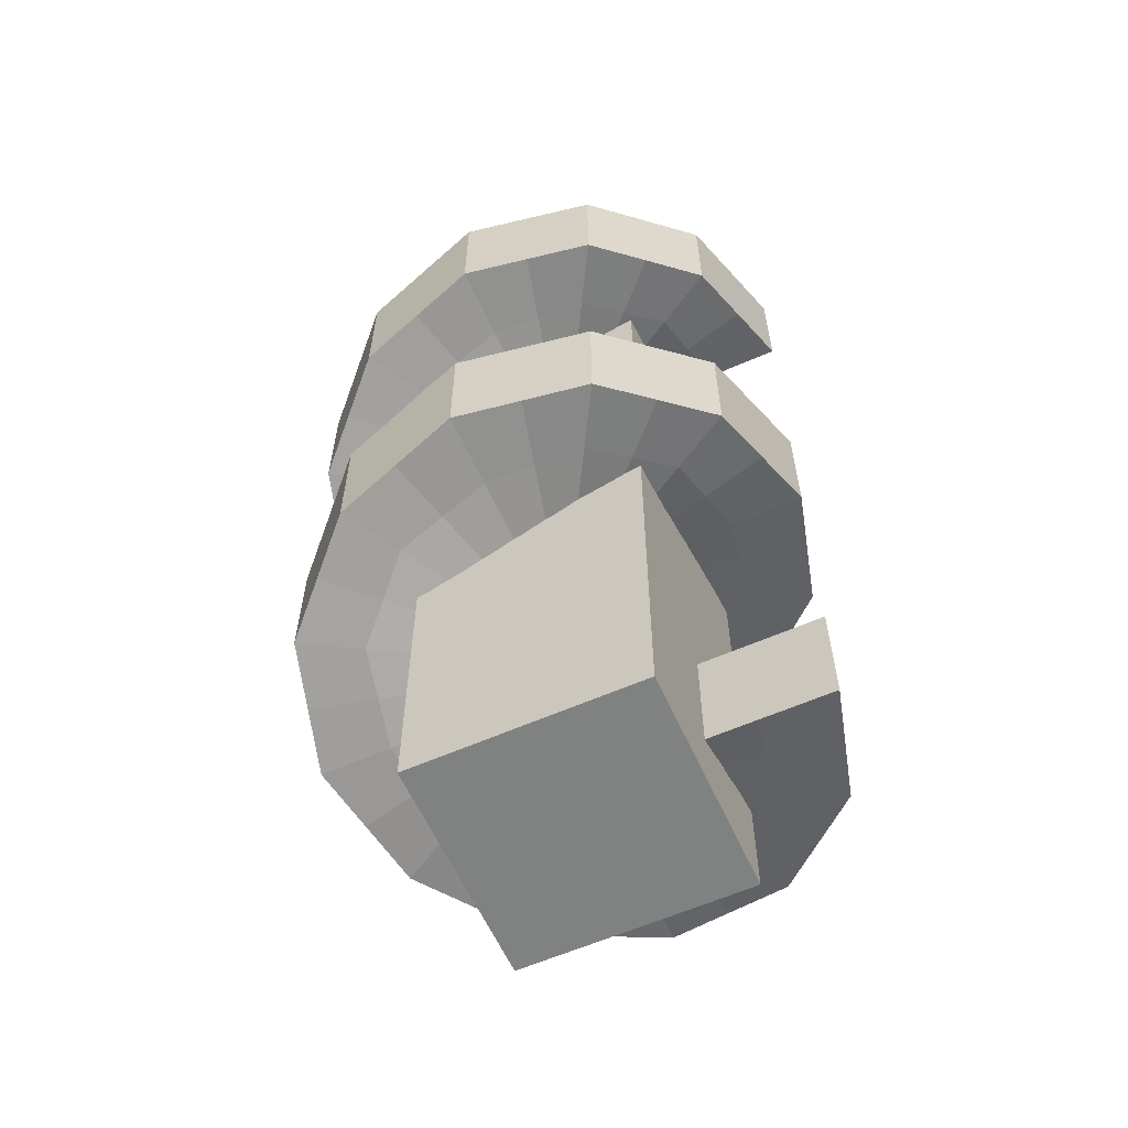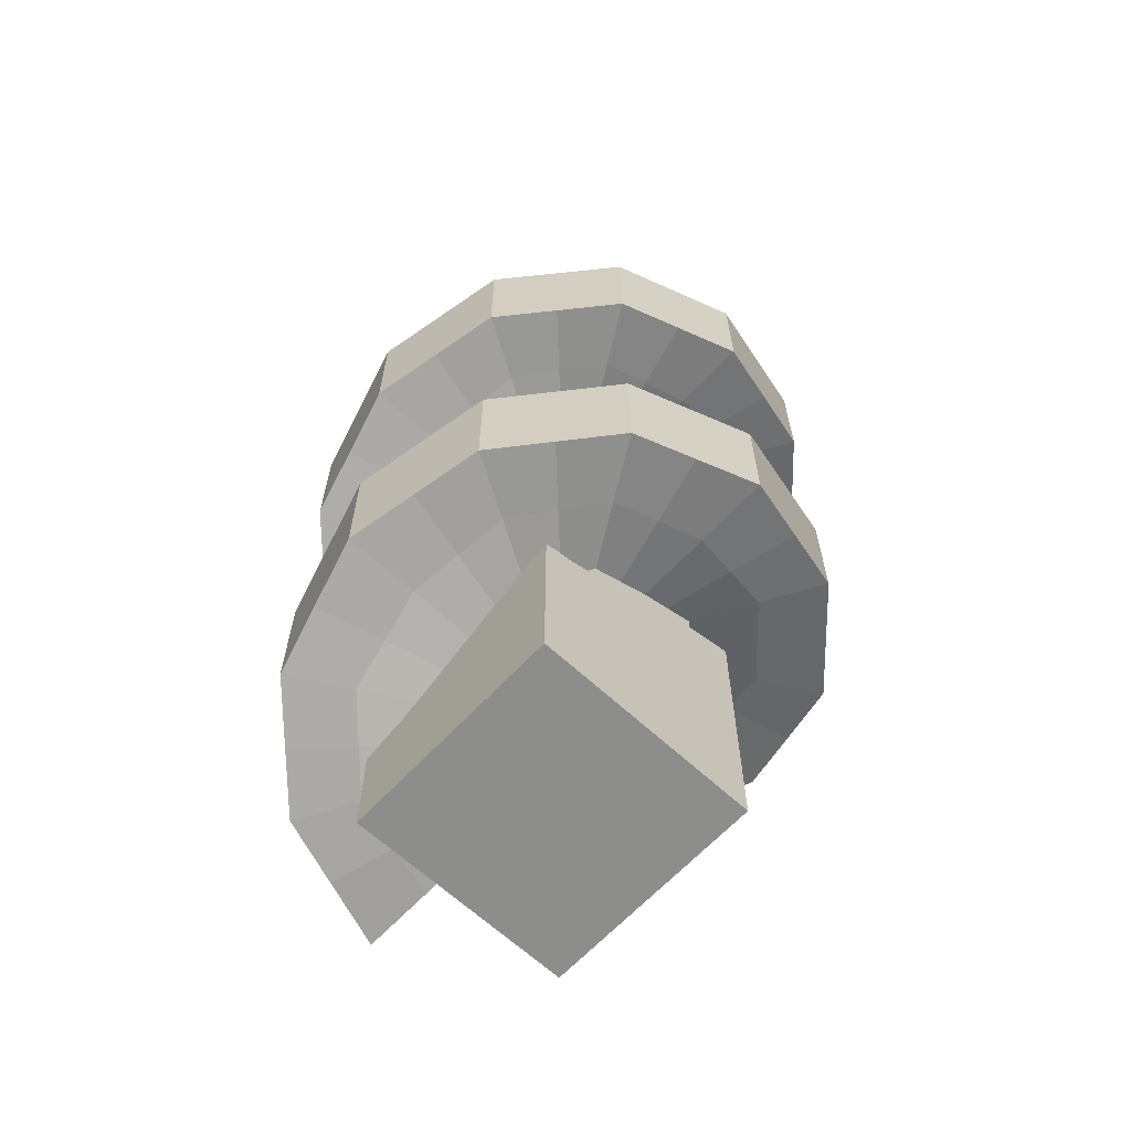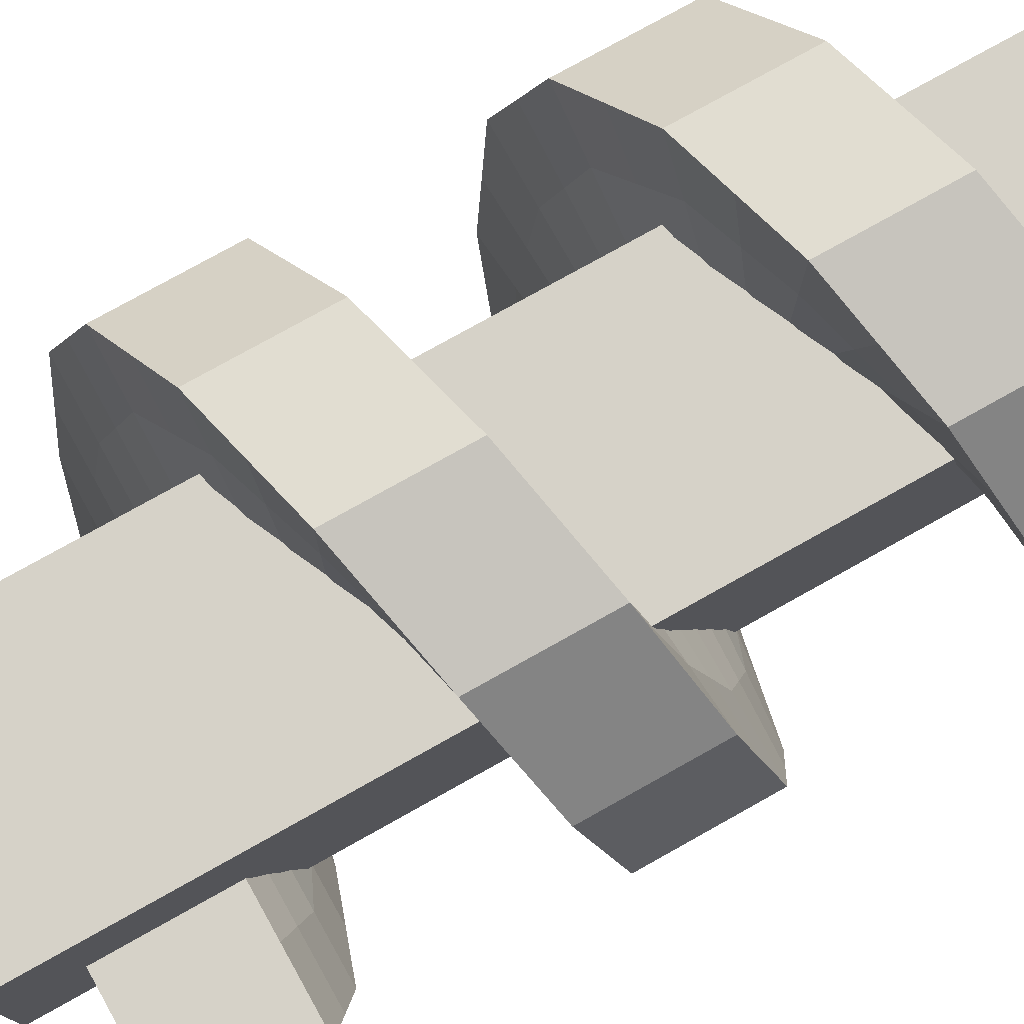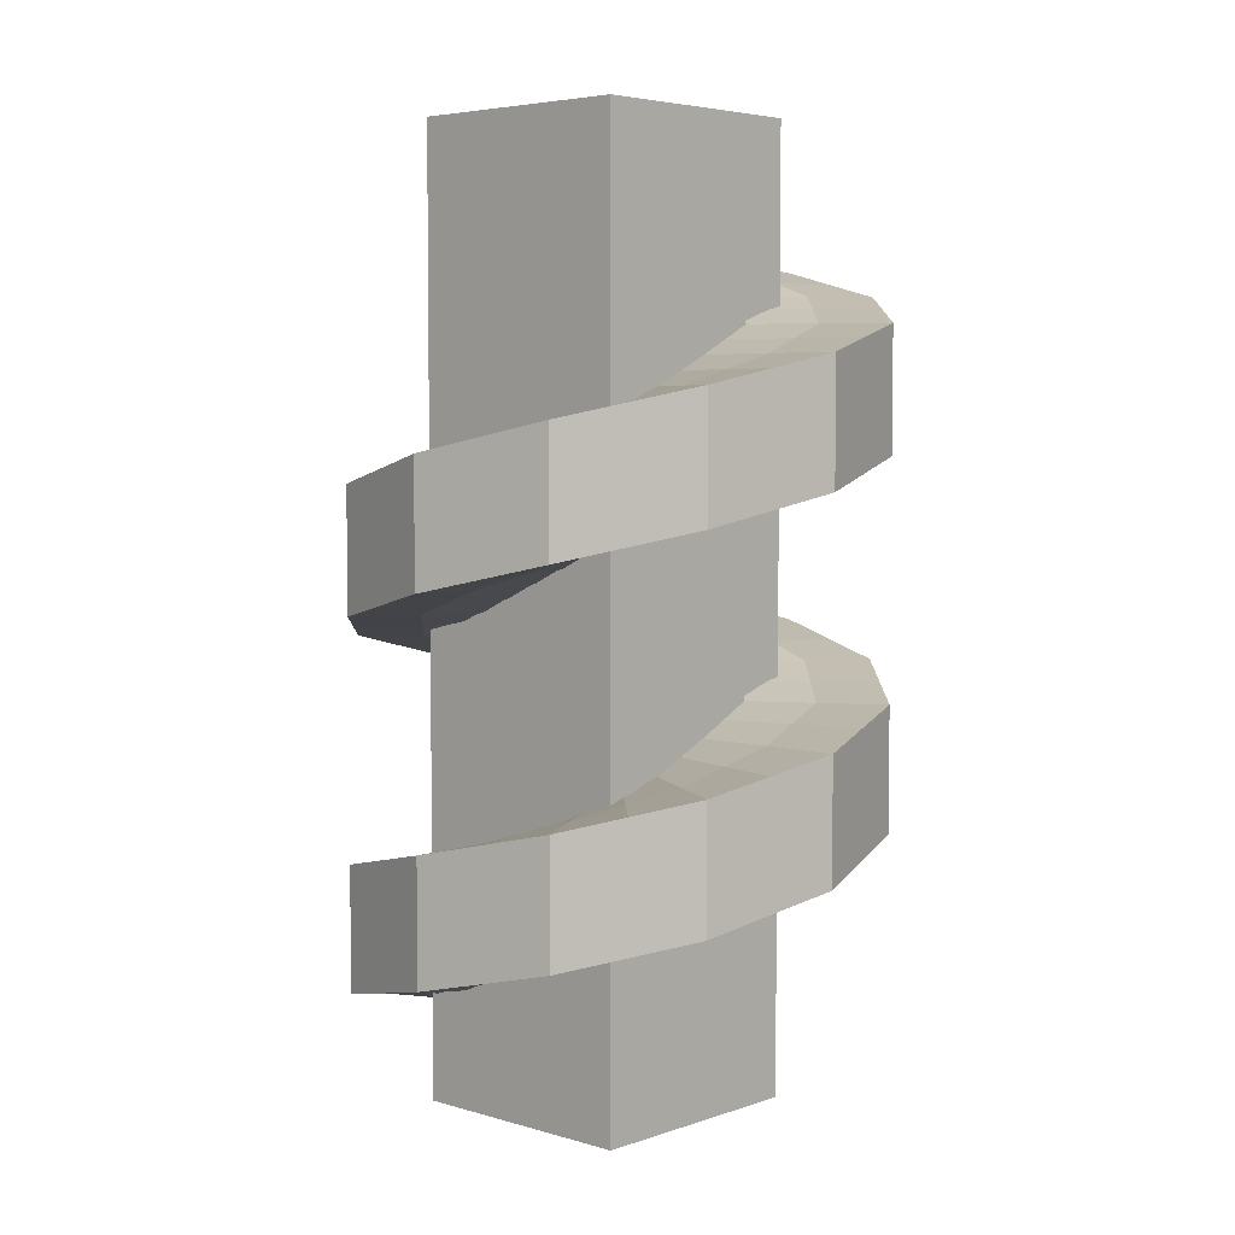
<metadata>
{"format":"obj","ext":"obj","renderer":"f3d","projection":"perspective","resolution":1024,"background":"white","views":[{"elev":-60.3,"azim":24.2,"up":"+Y"},{"elev":-64.5,"azim":-133.0,"up":"+Y"},{"elev":77.5,"azim":60.8,"up":"+Z"},{"elev":4.8,"azim":-137.1,"up":"+Y"}]}
</metadata>
<code>
o Rings
v 0.6679 0.5593 0.5508
v 0.7397 0.5593 0.569
v 0.7581 0.5749 0.5
v 0.6776 0.5749 0.5
v 0.6679 0.4294 0.5508
v 0.6582 0.4137 0.6016
v 0.5953 0.4137 0.5653
v 0.5962 0.4294 0.5326
v 0.7397 0.4943 0.569
v 0.7212 0.4787 0.6379
v 0.7212 0.4137 0.6379
v 0.7397 0.4294 0.569
v 0.5331 0.4968 0.6857
v 0.5512 0.4968 0.7574
v 0.6202 0.5124 0.7389
v 0.5838 0.5124 0.676
v 0.5512 0.4318 0.7574
v 0.4823 0.4162 0.7759
v 0.4823 0.3512 0.7759
v 0.5512 0.3669 0.7574
v 0.5331 0.3669 0.6857
v 0.4823 0.3512 0.6954
v 0.4823 0.3512 0.6149
v 0.5149 0.3669 0.6139
v 0.621 0.528 0.6388
v 0.6707 0.528 0.6884
v 0.7212 0.5436 0.6379
v 0.6582 0.5436 0.6016
v 0.6707 0.4631 0.6884
v 0.6202 0.4474 0.7389
v 0.6202 0.3825 0.7389
v 0.6707 0.3981 0.6884
v 0.621 0.3981 0.6388
v 0.5838 0.3825 0.676
v 0.5475 0.3825 0.613
v 0.5714 0.3981 0.5891
v 0.6679 0.2155 0.4492
v 0.7397 0.2155 0.431
v 0.7212 0.2311 0.3621
v 0.6582 0.2311 0.3984
v 0.6679 0.08561 0.4492
v 0.6776 0.06998 0.5
v 0.5971 0.06998 0.5
v 0.5962 0.08561 0.4674
v 0.621 0.2468 0.3612
v 0.6707 0.2468 0.3116
v 0.6202 0.2624 0.2611
v 0.5838 0.2624 0.324
v 0.6707 0.1818 0.3116
v 0.7212 0.1662 0.3621
v 0.7212 0.1012 0.3621
v 0.6707 0.1169 0.3116
v 0.621 0.1169 0.3612
v 0.6582 0.1012 0.3984
v 0.5953 0.1012 0.4347
v 0.5714 0.1169 0.4109
v 0.5331 0.278 0.3143
v 0.5512 0.278 0.2426
v 0.4823 0.2936 0.2241
v 0.4823 0.2936 0.3046
v 0.5512 0.2131 0.2426
v 0.6202 0.1974 0.2611
v 0.6202 0.1325 0.2611
v 0.5512 0.1481 0.2426
v 0.5331 0.1481 0.3143
v 0.5839 0.1325 0.324
v 0.5475 0.1325 0.387
v 0.5149 0.1481 0.3861
v 0.4315 0.3093 0.3143
v 0.4133 0.3093 0.2426
v 0.3443 0.3249 0.2611
v 0.3807 0.3249 0.324
v 0.4133 0.2443 0.2426
v 0.4823 0.2287 0.2241
v 0.4823 0.1637 0.2241
v 0.4133 0.1794 0.2426
v 0.4315 0.1794 0.3143
v 0.4823 0.1637 0.3046
v 0.4823 0.1637 0.3851
v 0.4496 0.1794 0.3861
v 0.3435 0.3405 0.3612
v 0.2938 0.3405 0.3116
v 0.2433 0.3561 0.3621
v 0.3063 0.3561 0.3984
v 0.2938 0.2756 0.3116
v 0.3443 0.2599 0.2611
v 0.3443 0.195 0.2611
v 0.2938 0.2106 0.3116
v 0.3435 0.2106 0.3612
v 0.3807 0.195 0.324
v 0.417 0.195 0.387
v 0.3931 0.2106 0.4109
v 0.2966 0.3718 0.4492
v 0.2248 0.3718 0.431
v 0.2064 0.3874 0.5
v 0.2869 0.3874 0.5
v 0.2248 0.3068 0.431
v 0.2433 0.2912 0.3621
v 0.2433 0.2262 0.3621
v 0.2248 0.2419 0.431
v 0.2966 0.2419 0.4492
v 0.3063 0.2262 0.3984
v 0.3692 0.2262 0.4347
v 0.3683 0.2419 0.4674
v 0.2966 0.403 0.5508
v 0.2248 0.403 0.569
v 0.2433 0.4186 0.6379
v 0.3063 0.4186 0.6016
v 0.2248 0.3381 0.569
v 0.2064 0.3224 0.5
v 0.2064 0.2575 0.5
v 0.2248 0.2731 0.569
v 0.2966 0.2731 0.5508
v 0.2869 0.2575 0.5
v 0.3674 0.2575 0.5
v 0.3683 0.2731 0.5326
v 0.3435 0.4343 0.6388
v 0.2938 0.4343 0.6884
v 0.3443 0.4499 0.7389
v 0.3807 0.4499 0.676
v 0.2938 0.3693 0.6884
v 0.2433 0.3537 0.6379
v 0.2433 0.2887 0.6379
v 0.2938 0.3044 0.6884
v 0.3435 0.3044 0.6388
v 0.3063 0.2887 0.6016
v 0.3692 0.2887 0.5653
v 0.3931 0.3044 0.5891
v 0.4315 0.4655 0.6857
v 0.4133 0.4655 0.7574
v 0.4823 0.4811 0.7759
v 0.4823 0.4811 0.6954
v 0.4133 0.4006 0.7574
v 0.3443 0.3849 0.7389
v 0.3443 0.32 0.7389
v 0.4133 0.3356 0.7574
v 0.4315 0.3356 0.6857
v 0.3807 0.32 0.676
v 0.417 0.32 0.613
v 0.4496 0.3356 0.6139
v 0.7397 0.1506 0.431
v 0.7581 0.1349 0.5
v 0.7581 0.06998 0.5
v 0.7397 0.08561 0.431
v 0.6679 0.8044 0.5508
v 0.6582 0.7887 0.6016
v 0.5953 0.7887 0.5653
v 0.5962 0.8044 0.5326
v 0.7397 0.8693 0.569
v 0.7212 0.8537 0.6379
v 0.7212 0.7887 0.6379
v 0.7397 0.8044 0.569
v 0.5331 0.8718 0.6857
v 0.5512 0.8718 0.7574
v 0.6202 0.8874 0.7389
v 0.5838 0.8874 0.676
v 0.5512 0.8068 0.7574
v 0.4823 0.7912 0.7759
v 0.4823 0.7262 0.7759
v 0.5512 0.7419 0.7574
v 0.5331 0.7419 0.6857
v 0.4823 0.7262 0.6954
v 0.4823 0.7262 0.6149
v 0.5149 0.7419 0.6139
v 0.621 0.903 0.6388
v 0.6707 0.903 0.6884
v 0.7212 0.9186 0.6379
v 0.6582 0.9186 0.6016
v 0.6707 0.8381 0.6884
v 0.6202 0.8224 0.7389
v 0.6202 0.7575 0.7389
v 0.6707 0.7731 0.6884
v 0.621 0.7731 0.6388
v 0.5838 0.7575 0.676
v 0.5475 0.7575 0.613
v 0.5714 0.7731 0.5891
v 0.6679 0.5905 0.4492
v 0.7397 0.5905 0.431
v 0.7212 0.6061 0.3621
v 0.6582 0.6061 0.3984
v 0.6679 0.4606 0.4492
v 0.6776 0.445 0.5
v 0.5971 0.445 0.5
v 0.5962 0.4606 0.4674
v 0.621 0.6218 0.3612
v 0.6707 0.6218 0.3116
v 0.6202 0.6374 0.2611
v 0.5838 0.6374 0.324
v 0.6707 0.5568 0.3116
v 0.7212 0.5412 0.3621
v 0.7212 0.4762 0.3621
v 0.6707 0.4919 0.3116
v 0.621 0.4919 0.3612
v 0.6582 0.4762 0.3984
v 0.5953 0.4762 0.4347
v 0.5714 0.4919 0.4109
v 0.5331 0.653 0.3143
v 0.5512 0.653 0.2426
v 0.4823 0.6686 0.2241
v 0.4823 0.6686 0.3046
v 0.5512 0.5881 0.2426
v 0.6202 0.5724 0.2611
v 0.6202 0.5075 0.2611
v 0.5512 0.5231 0.2426
v 0.5331 0.5231 0.3143
v 0.5838 0.5075 0.324
v 0.5475 0.5075 0.387
v 0.5149 0.5231 0.3861
v 0.4315 0.6843 0.3143
v 0.4133 0.6843 0.2426
v 0.3443 0.6999 0.2611
v 0.3807 0.6999 0.324
v 0.4133 0.6193 0.2426
v 0.4823 0.6037 0.2241
v 0.4823 0.5387 0.2241
v 0.4133 0.5544 0.2426
v 0.4315 0.5544 0.3143
v 0.4823 0.5387 0.3046
v 0.4823 0.5387 0.3851
v 0.4496 0.5544 0.3861
v 0.3435 0.7155 0.3612
v 0.2938 0.7155 0.3116
v 0.2433 0.7311 0.3621
v 0.3063 0.7311 0.3984
v 0.2938 0.6506 0.3116
v 0.3443 0.6349 0.2611
v 0.3443 0.57 0.2611
v 0.2938 0.5856 0.3116
v 0.3435 0.5856 0.3612
v 0.3807 0.57 0.324
v 0.417 0.57 0.387
v 0.3931 0.5856 0.4109
v 0.2966 0.7468 0.4492
v 0.2248 0.7468 0.431
v 0.2064 0.7624 0.5
v 0.2869 0.7624 0.5
v 0.2248 0.6818 0.431
v 0.2433 0.6662 0.3621
v 0.2433 0.6012 0.3621
v 0.2248 0.6169 0.431
v 0.2966 0.6169 0.4492
v 0.3063 0.6012 0.3984
v 0.3692 0.6012 0.4347
v 0.3683 0.6169 0.4674
v 0.2966 0.778 0.5508
v 0.2248 0.778 0.569
v 0.2433 0.7936 0.6379
v 0.3063 0.7936 0.6016
v 0.2248 0.7131 0.569
v 0.2064 0.6974 0.5
v 0.2064 0.6325 0.5
v 0.2248 0.6481 0.569
v 0.2966 0.6481 0.5508
v 0.2869 0.6325 0.5
v 0.3674 0.6325 0.5
v 0.3683 0.6481 0.5326
v 0.3435 0.8093 0.6388
v 0.2938 0.8093 0.6884
v 0.3443 0.8249 0.7389
v 0.3807 0.8249 0.676
v 0.2938 0.7443 0.6884
v 0.2433 0.7287 0.6379
v 0.2433 0.6637 0.6379
v 0.2938 0.6794 0.6884
v 0.3435 0.6794 0.6388
v 0.3063 0.6637 0.6016
v 0.3692 0.6637 0.5653
v 0.3931 0.6794 0.5891
v 0.4315 0.8405 0.6857
v 0.4133 0.8405 0.7574
v 0.4823 0.8561 0.7759
v 0.4823 0.8561 0.6954
v 0.4133 0.7756 0.7574
v 0.3443 0.7599 0.7389
v 0.3443 0.695 0.7389
v 0.4133 0.7106 0.7574
v 0.4315 0.7106 0.6857
v 0.3807 0.695 0.676
v 0.417 0.695 0.613
v 0.4496 0.7106 0.6139
v 0.7397 0.5256 0.431
v 0.7581 0.5099 0.5
v 0.7581 0.445 0.5
v 0.7397 0.4606 0.431
v 0.6776 0.8849 0.5
v 0.5971 0.8849 0.5
v 0.5971 0.9499 0.5
v 0.6776 0.9499 0.5
v 0.6776 0.1349 0.5
v 0.6679 0.9343 0.5508
v 0.7397 0.9343 0.569
v 0.7581 0.9499 0.5
v 0.5962 0.9343 0.5326
v 0.5953 0.9186 0.5653
v 0.6776 0.1999 0.5
v 0.7581 0.1999 0.5
v 0.5971 0.1999 0.5
v 0.5971 0.1349 0.5
v 0.7581 0.8849 0.5
v 0.7581 0.82 0.5
v 0.6776 0.82 0.5
v 0.5971 0.82 0.5
v 0.7581 0.5749 0.5
v 0.4496 0.8405 0.6139
v 0.4823 0.8561 0.6149
v 0.417 0.8249 0.613
v 0.3931 0.8093 0.5891
v 0.3692 0.7936 0.5653
v 0.3683 0.778 0.5326
v 0.3674 0.7624 0.5
v 0.3683 0.7468 0.4674
v 0.3692 0.7311 0.4347
v 0.3931 0.7155 0.4109
v 0.417 0.6999 0.387
v 0.4496 0.6843 0.3861
v 0.4823 0.6686 0.3851
v 0.5149 0.653 0.3861
v 0.5475 0.6374 0.387
v 0.5714 0.6218 0.4109
v 0.5953 0.6061 0.4347
v 0.5962 0.5905 0.4674
v 0.5971 0.5749 0.5
v 0.6776 0.5749 0.5
v 0.5714 0.903 0.5891
v 0.5475 0.8874 0.613
v 0.5149 0.8718 0.6139
v 0.4496 0.4655 0.6139
v 0.4823 0.4811 0.6149
v 0.417 0.4499 0.613
v 0.3931 0.4343 0.5891
v 0.3692 0.4186 0.5653
v 0.3683 0.403 0.5326
v 0.3674 0.3874 0.5
v 0.3683 0.3718 0.4674
v 0.3692 0.3561 0.4347
v 0.3931 0.3405 0.4109
v 0.417 0.3249 0.387
v 0.4496 0.3093 0.3861
v 0.4823 0.2936 0.3851
v 0.5149 0.278 0.3861
v 0.5475 0.2624 0.387
v 0.5714 0.2468 0.4109
v 0.5953 0.2311 0.4347
v 0.5962 0.2155 0.4674
v 0.5714 0.528 0.5891
v 0.5953 0.5436 0.5653
v 0.5475 0.5124 0.613
v 0.5149 0.4968 0.6139
v 0.7581 0.5099 0.5
v 0.7581 0.445 0.5
v 0.6776 0.445 0.5
v 0.5971 0.445 0.5
v 0.5962 0.5593 0.5326
v 0.5971 0.5749 0.5
f 1 2 3 4
f 5 6 7 8
f 9 10 11 12
f 13 14 15 16
f 17 18 19 20
f 21 22 23 24
f 25 26 27 28
f 29 30 31 32
f 33 34 35 36
f 37 38 39 40
f 41 42 43 44
f 45 46 47 48
f 49 50 51 52
f 53 54 55 56
f 57 58 59 60
f 61 62 63 64
f 65 66 67 68
f 69 70 71 72
f 73 74 75 76
f 77 78 79 80
f 81 82 83 84
f 85 86 87 88
f 89 90 91 92
f 93 94 95 96
f 97 98 99 100
f 101 102 103 104
f 105 106 107 108
f 109 110 111 112
f 113 114 115 116
f 117 118 119 120
f 121 122 123 124
f 125 126 127 128
f 129 130 131 132
f 133 134 135 136
f 137 138 139 140
f 141 142 143 144
f 145 146 147 148
f 149 150 151 152
f 153 154 155 156
f 157 158 159 160
f 161 162 163 164
f 165 166 167 168
f 169 170 171 172
f 173 174 175 176
f 177 178 179 180
f 181 182 183 184
f 185 186 187 188
f 189 190 191 192
f 193 194 195 196
f 197 198 199 200
f 201 202 203 204
f 205 206 207 208
f 209 210 211 212
f 213 214 215 216
f 217 218 219 220
f 221 222 223 224
f 225 226 227 228
f 229 230 231 232
f 233 234 235 236
f 237 238 239 240
f 241 242 243 244
f 245 246 247 248
f 249 250 251 252
f 253 254 255 256
f 257 258 259 260
f 261 262 263 264
f 265 266 267 268
f 269 270 271 272
f 273 274 275 276
f 277 278 279 280
f 281 282 283 284
f 285 286 287 288
f 289 42 143 142
f 290 291 292 288
f 293 290 288 287
f 294 168 290 293
f 168 167 291 290
f 295 289 142 296
f 297 298 289 295
f 298 43 42 289
f 299 285 288 292
f 300 301 285 299
f 301 302 286 285
f 190 281 284 191
f 179 178 281 190
f 178 303 282 281
f 162 277 280 163
f 159 276 277 162
f 276 275 278 277
f 158 273 276 159
f 271 270 273 158
f 270 259 274 273
f 304 269 272 305
f 306 260 269 304
f 260 259 270 269
f 278 265 268 279
f 275 264 265 278
f 264 263 266 265
f 274 261 264 275
f 259 258 261 274
f 258 247 262 261
f 307 257 260 306
f 308 248 257 307
f 248 247 258 257
f 266 253 256 267
f 263 252 253 266
f 252 251 254 253
f 262 249 252 263
f 247 246 249 262
f 246 235 250 249
f 309 245 248 308
f 310 236 245 309
f 236 235 246 245
f 254 241 244 255
f 251 240 241 254
f 240 239 242 241
f 250 237 240 251
f 235 234 237 250
f 234 223 238 237
f 311 233 236 310
f 312 224 233 311
f 224 223 234 233
f 242 229 232 243
f 239 228 229 242
f 228 227 230 229
f 238 225 228 239
f 223 222 225 238
f 222 211 226 225
f 313 221 224 312
f 314 212 221 313
f 212 211 222 221
f 230 217 220 231
f 227 216 217 230
f 216 215 218 217
f 226 213 216 227
f 211 210 213 226
f 210 199 214 213
f 315 209 212 314
f 316 200 209 315
f 200 199 210 209
f 218 205 208 219
f 215 204 205 218
f 204 203 206 205
f 214 201 204 215
f 199 198 201 214
f 198 187 202 201
f 317 197 200 316
f 318 188 197 317
f 188 187 198 197
f 206 193 196 207
f 203 192 193 206
f 192 191 194 193
f 202 189 192 203
f 187 186 189 202
f 186 179 190 189
f 319 185 188 318
f 320 180 185 319
f 180 179 186 185
f 194 181 184 195
f 191 284 181 194
f 284 283 182 181
f 321 177 180 320
f 322 323 177 321
f 323 303 178 177
f 146 173 176 147
f 151 172 173 146
f 172 171 174 173
f 150 169 172 151
f 167 166 169 150
f 166 155 170 169
f 324 165 168 294
f 325 156 165 324
f 156 155 166 165
f 174 161 164 175
f 171 160 161 174
f 160 159 162 161
f 170 157 160 171
f 155 154 157 170
f 154 271 158 157
f 326 153 156 325
f 305 272 153 326
f 272 271 154 153
f 299 149 152 300
f 292 291 149 299
f 291 167 150 149
f 301 145 148 302
f 300 152 145 301
f 152 151 146 145
f 50 141 144 51
f 39 38 141 50
f 38 296 142 141
f 22 137 140 23
f 19 136 137 22
f 136 135 138 137
f 18 133 136 19
f 131 130 133 18
f 130 119 134 133
f 327 129 132 328
f 329 120 129 327
f 120 119 130 129
f 138 125 128 139
f 135 124 125 138
f 124 123 126 125
f 134 121 124 135
f 119 118 121 134
f 118 107 122 121
f 330 117 120 329
f 331 108 117 330
f 108 107 118 117
f 126 113 116 127
f 123 112 113 126
f 112 111 114 113
f 122 109 112 123
f 107 106 109 122
f 106 95 110 109
f 332 105 108 331
f 333 96 105 332
f 96 95 106 105
f 114 101 104 115
f 111 100 101 114
f 100 99 102 101
f 110 97 100 111
f 95 94 97 110
f 94 83 98 97
f 334 93 96 333
f 335 84 93 334
f 84 83 94 93
f 102 89 92 103
f 99 88 89 102
f 88 87 90 89
f 98 85 88 99
f 83 82 85 98
f 82 71 86 85
f 336 81 84 335
f 337 72 81 336
f 72 71 82 81
f 90 77 80 91
f 87 76 77 90
f 76 75 78 77
f 86 73 76 87
f 71 70 73 86
f 70 59 74 73
f 338 69 72 337
f 339 60 69 338
f 60 59 70 69
f 78 65 68 79
f 75 64 65 78
f 64 63 66 65
f 74 61 64 75
f 59 58 61 74
f 58 47 62 61
f 340 57 60 339
f 341 48 57 340
f 48 47 58 57
f 66 53 56 67
f 63 52 53 66
f 52 51 54 53
f 62 49 52 63
f 47 46 49 62
f 46 39 50 49
f 342 45 48 341
f 343 40 45 342
f 40 39 46 45
f 54 41 44 55
f 51 144 41 54
f 144 143 42 41
f 344 37 40 343
f 297 295 37 344
f 295 296 38 37
f 6 33 36 7
f 11 32 33 6
f 32 31 34 33
f 10 29 32 11
f 27 26 29 10
f 26 15 30 29
f 345 25 28 346
f 347 16 25 345
f 16 15 26 25
f 34 21 24 35
f 31 20 21 34
f 20 19 22 21
f 30 17 20 31
f 15 14 17 30
f 14 131 18 17
f 348 13 16 347
f 328 132 13 348
f 132 131 14 13
f 349 9 12 350
f 3 2 9 349
f 2 27 10 9
f 351 5 8 352
f 350 12 5 351
f 12 11 6 5
f 353 1 4 354
f 346 28 1 353
f 28 27 2 1
o Axis
v 0.625 1 0.625
v 0.625 1 0.375
v 0.625 0 0.625
v 0.625 0 0.375
v 0.375 1 0.375
v 0.375 1 0.625
v 0.375 0 0.375
v 0.375 0 0.625
f 358 361 359 356
f 357 358 356 355
f 362 357 355 360
f 361 362 360 359
f 360 355 356 359
f 361 358 357 362

</code>
